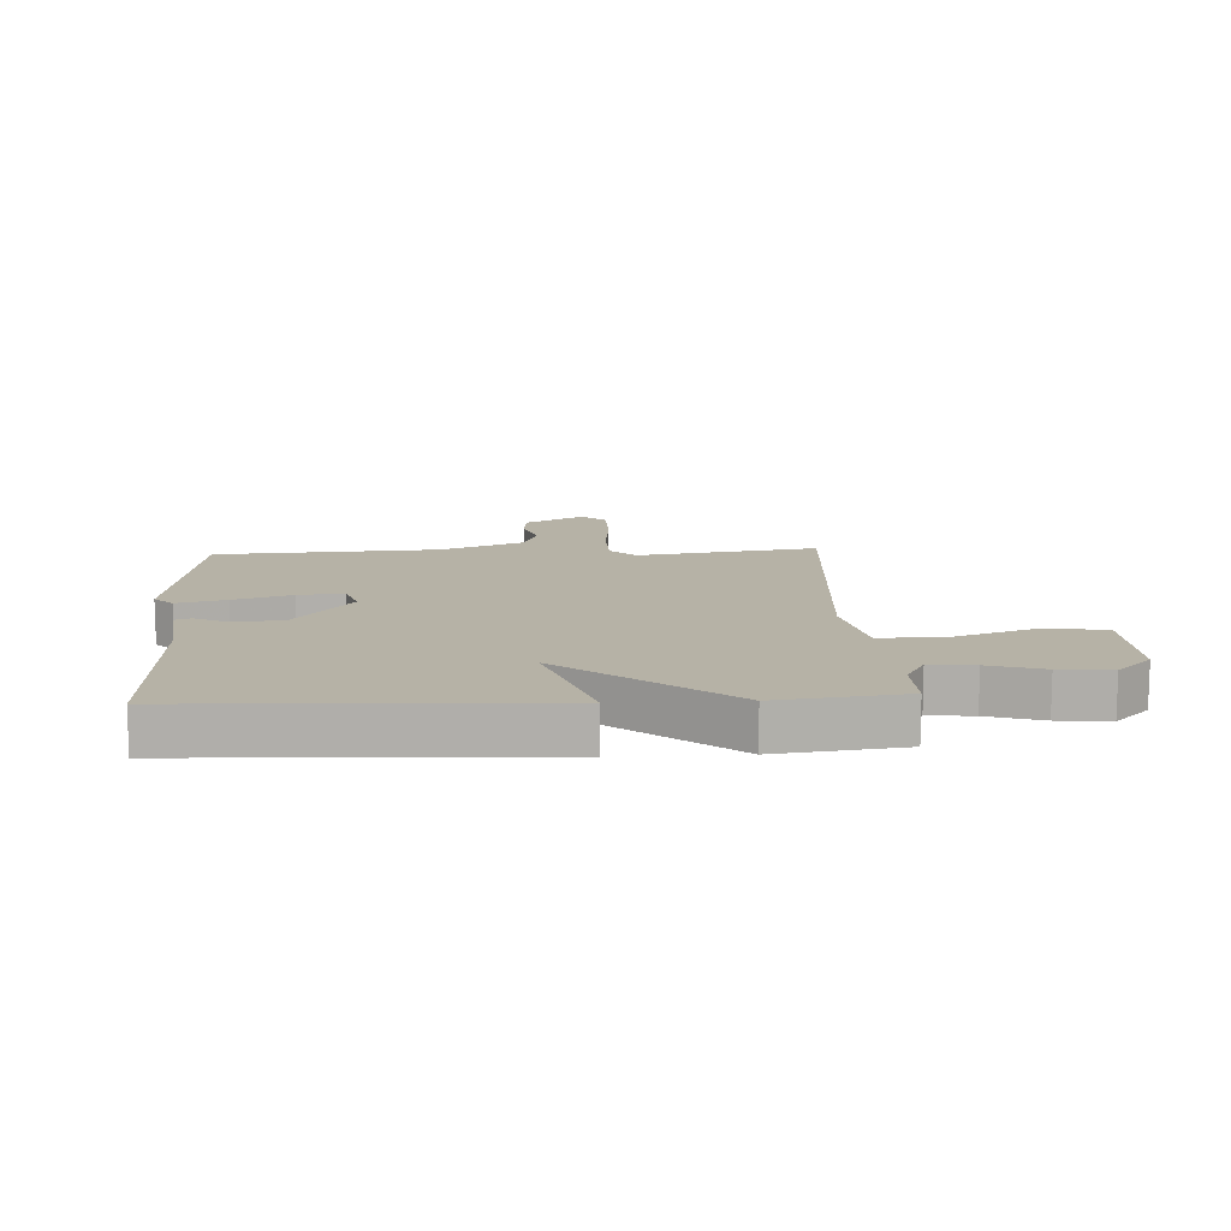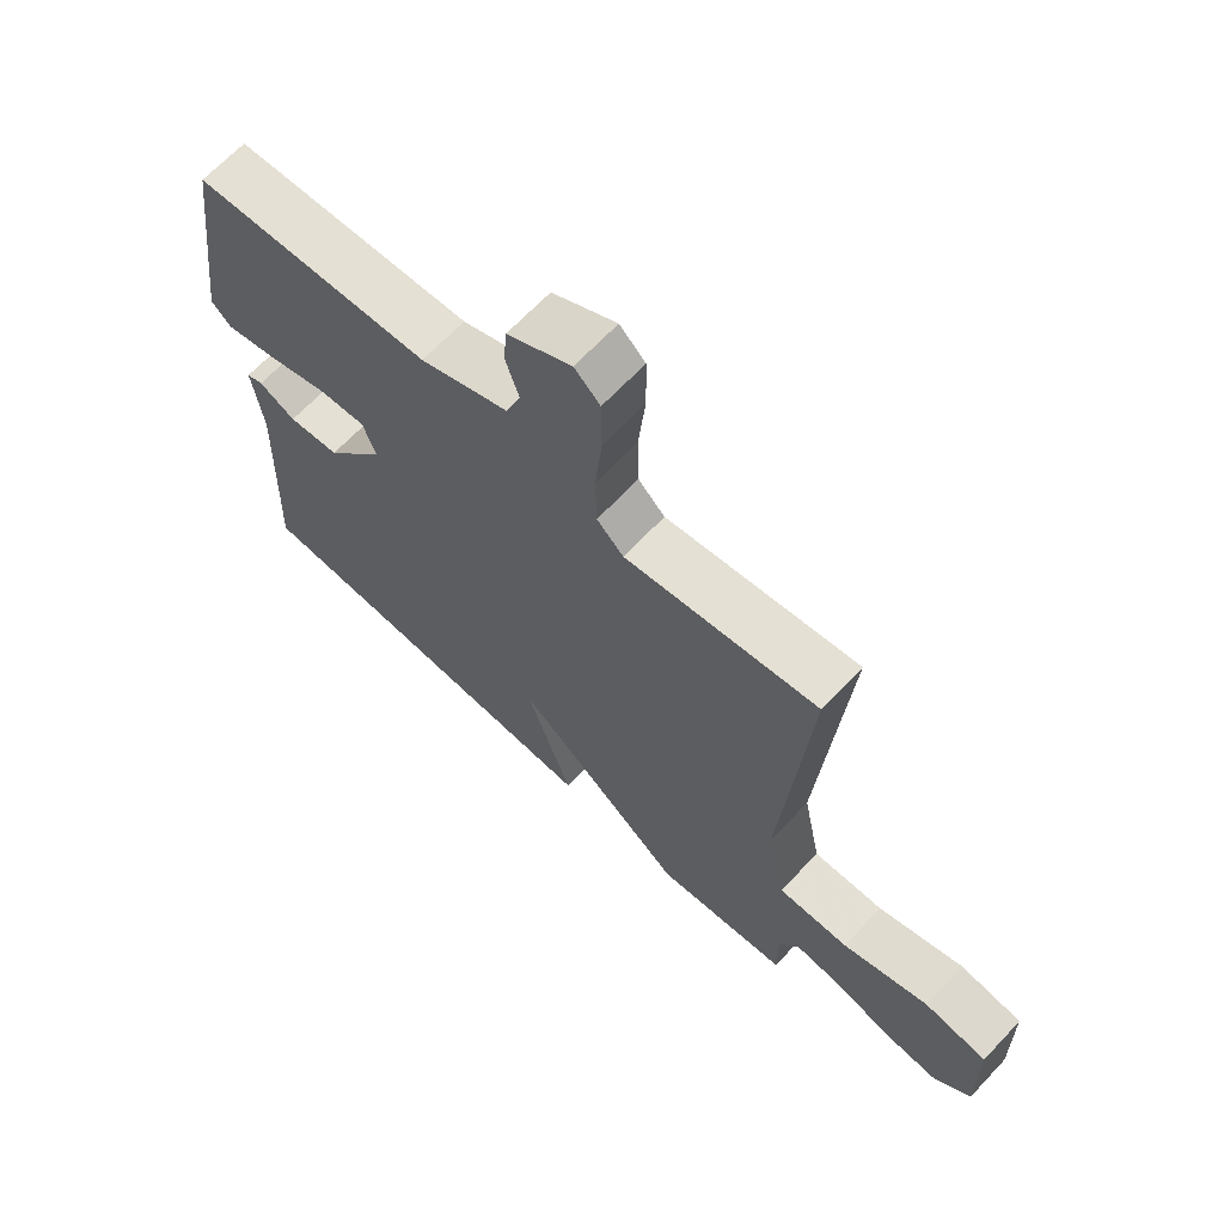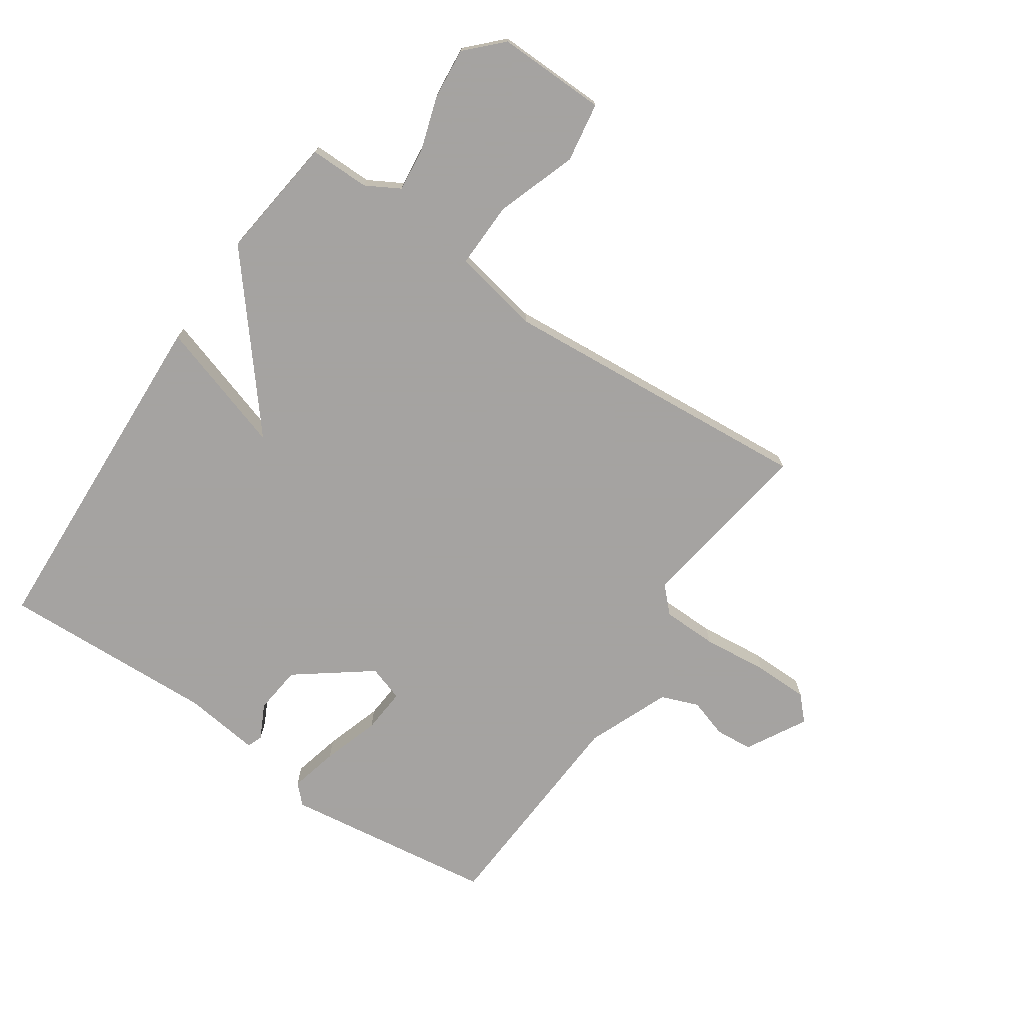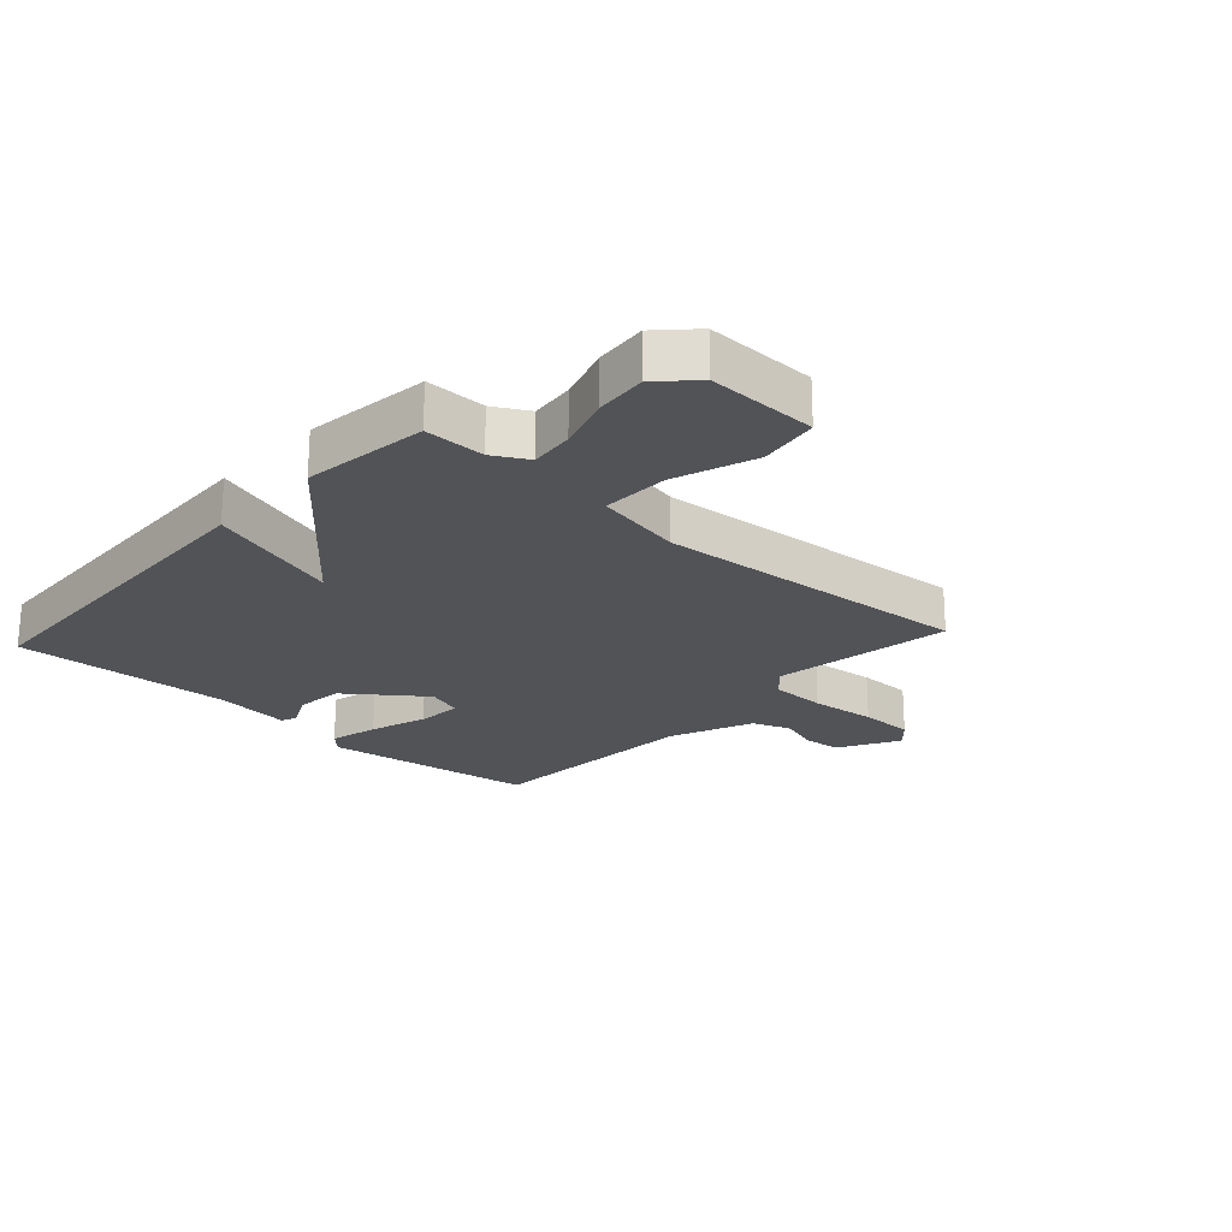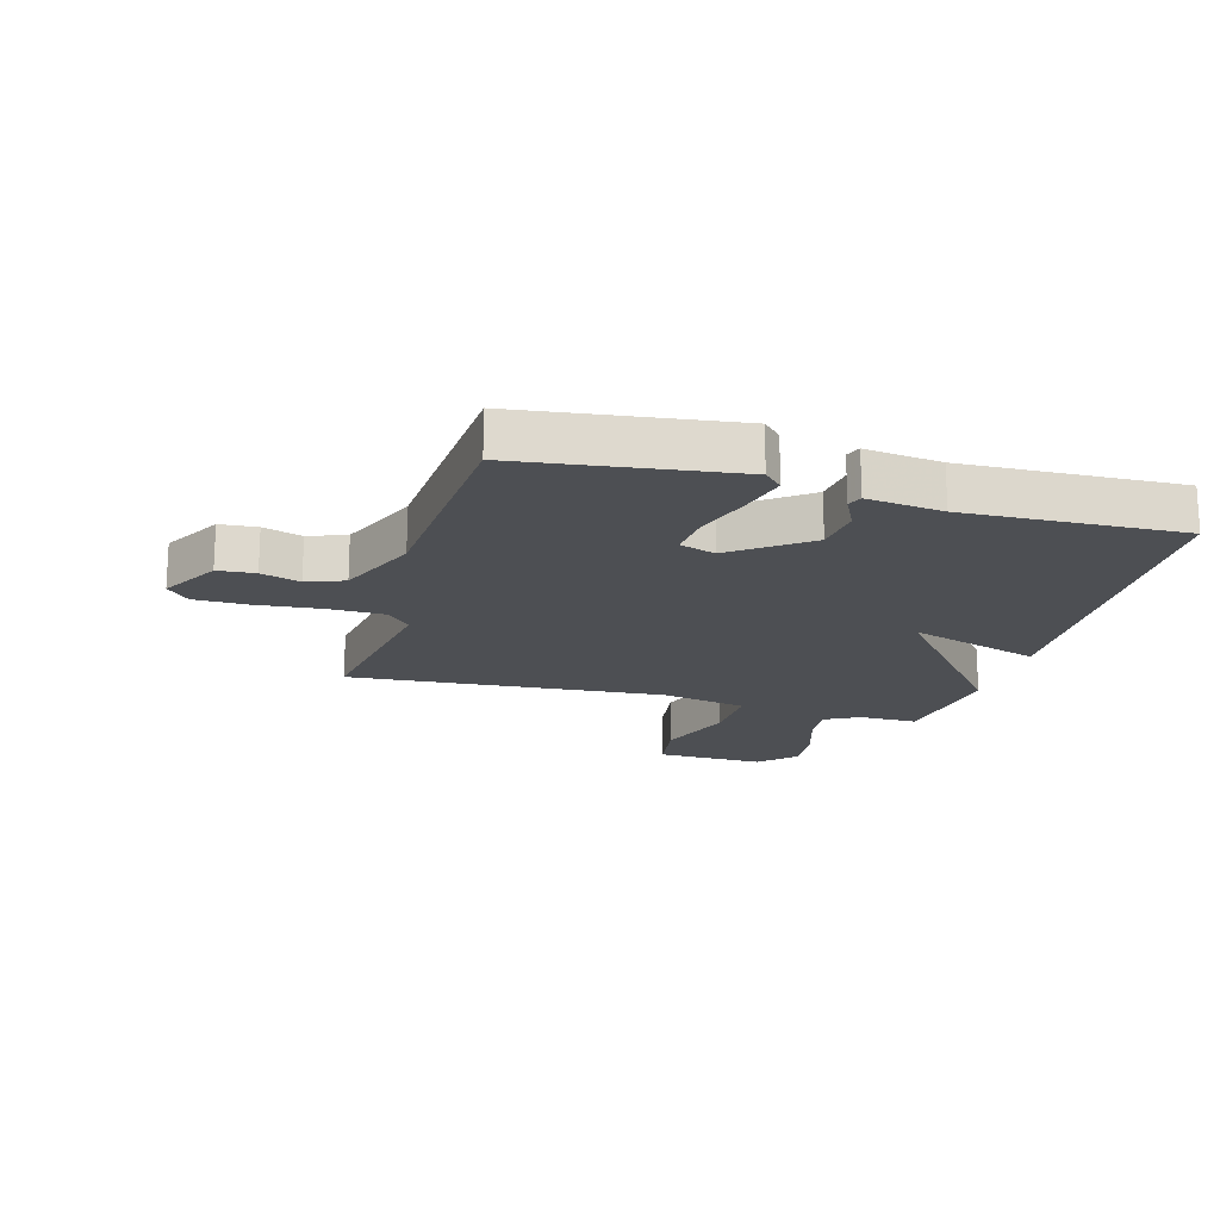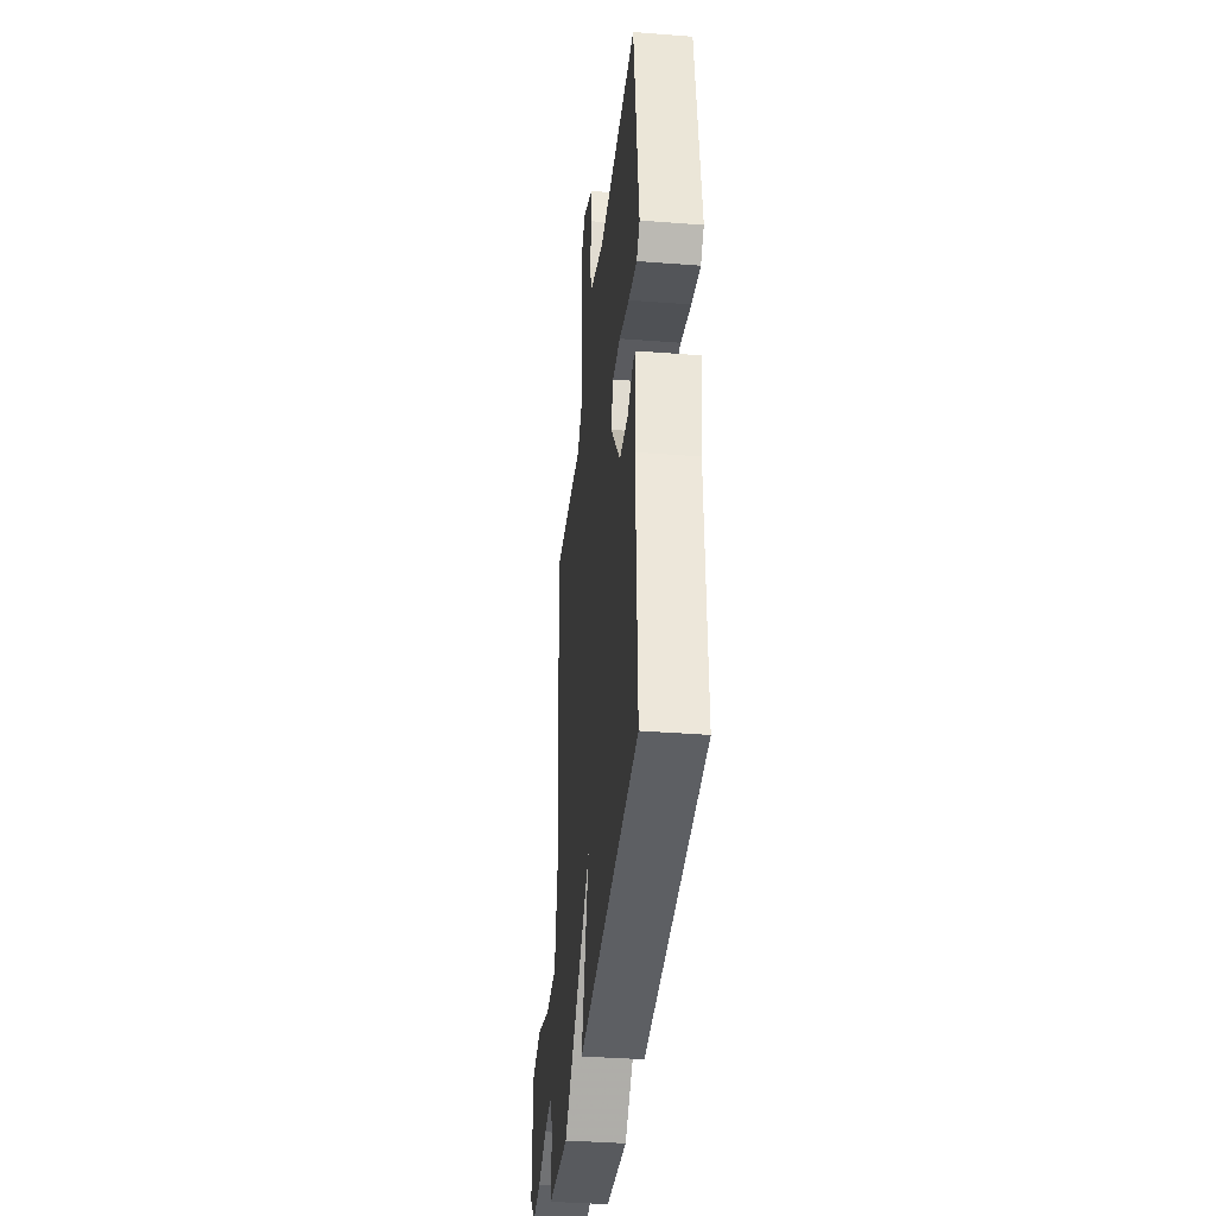
<metadata>
{"format":"obj","ext":"obj","renderer":"f3d","projection":"perspective","resolution":1024,"background":"white","views":[{"elev":12.2,"azim":176.9,"up":"+Y"},{"elev":66.8,"azim":-136.7,"up":"+Z"},{"elev":-73.1,"azim":-124.2,"up":"+Y"},{"elev":-22.2,"azim":-132.4,"up":"+Y"},{"elev":-18.0,"azim":74.1,"up":"+Y"},{"elev":-37.8,"azim":84.3,"up":"+Z"}]}
</metadata>
<code>
v -0.5 0.07 0.5
v -0.197 0.07 0.454
v -0.155 0.07 0.495
v -0.153 0.07 0.588
v -0.164 0.07 0.698
v -0.163 0.07 0.789
v -0.123 0.07 0.827
v -0.022 0.07 0.771
v -0.017 0.07 0.708
v -0.038 0.07 0.642
v -0.014 0.07 0.579
v 0.125 0.07 0.522
v 0.5 0.07 0.5
v 0.548 0.07 0.142
v 0.517 0.07 0.111
v 0.435 0.07 0.131
v 0.339 0.07 0.162
v 0.263 0.07 0.168
v 0.243 0.07 0.108
v 0.337 0.07 -0.017
v 0.418 0.07 -0.026
v 0.476 0.07 0.003
v 0.502 0.07 -0.007
v 0.486 0.07 -0.135
v 0.5 0.07 -0.5
v -0.09 0.07 -0.526
v -0.019 0.07 -0.303
v -0.29 0.07 -0.526
v -0.5 0.07 -0.5
v -0.499 0.07 -0.399
v -0.531 0.07 -0.342
v -0.605 0.07 -0.35
v -0.696 0.07 -0.379
v -0.782 0.07 -0.387
v -0.84 0.07 -0.33
v -0.836 0.07 -0.146
v -0.736 0.07 -0.13
v -0.6 0.07 -0.177
v -0.488 0.07 -0.18
v -0.459 0.07 -0.033
v -0.5 0 0.5
v -0.197 0 0.454
v -0.155 0 0.495
v -0.153 0 0.588
v -0.164 0 0.698
v -0.163 0 0.789
v -0.123 0 0.827
v -0.022 0 0.771
v -0.017 0 0.708
v -0.038 0 0.642
v -0.014 0 0.579
v 0.125 0 0.522
v 0.5 0 0.5
v 0.548 0 0.142
v 0.517 0 0.111
v 0.435 0 0.131
v 0.339 0 0.162
v 0.263 0 0.168
v 0.243 0 0.108
v 0.337 0 -0.017
v 0.418 0 -0.026
v 0.476 0 0.003
v 0.502 0 -0.007
v 0.486 0 -0.135
v 0.5 0 -0.5
v -0.09 0 -0.526
v -0.019 0 -0.303
v -0.29 0 -0.526
v -0.5 0 -0.5
v -0.499 0 -0.399
v -0.531 0 -0.342
v -0.605 0 -0.35
v -0.696 0 -0.379
v -0.782 0 -0.387
v -0.84 0 -0.33
v -0.836 0 -0.146
v -0.736 0 -0.13
v -0.6 0 -0.177
v -0.488 0 -0.18
v -0.459 0 -0.033
f 36 37 38
f 35 36 38
f 34 35 38
f 33 34 38
f 32 33 38
f 31 32 38 39
f 30 31 39
f 30 39 40
f 29 30 40
f 28 29 40
f 27 28 40
f 24 25 26 27
f 23 24 27
f 22 23 27
f 21 22 27
f 20 21 27 40
f 15 16 17
f 14 15 17
f 13 14 17
f 12 13 17
f 11 12 17 18
f 8 9 10
f 7 8 10
f 6 7 10
f 5 6 10
f 4 5 10
f 3 4 10 11
f 11 18 19
f 3 11 19
f 2 3 19
f 19 20 40
f 2 19 40
f 1 2 40
f 78 77 76
f 78 76 75
f 78 75 74
f 78 74 73
f 78 73 72
f 79 78 72 71
f 79 71 70
f 80 79 70
f 80 70 69
f 80 69 68
f 80 68 67
f 67 66 65 64
f 67 64 63
f 67 63 62
f 67 62 61
f 80 67 61 60
f 57 56 55
f 57 55 54
f 57 54 53
f 57 53 52
f 58 57 52 51
f 50 49 48
f 50 48 47
f 50 47 46
f 50 46 45
f 50 45 44
f 51 50 44 43
f 59 58 51
f 59 51 43
f 59 43 42
f 80 60 59
f 80 59 42
f 80 42 41
f 1 41 42 2
f 2 42 43 3
f 3 43 44 4
f 4 44 45 5
f 5 45 46 6
f 6 46 47 7
f 7 47 48 8
f 8 48 49 9
f 9 49 50 10
f 10 50 51 11
f 11 51 52 12
f 12 52 53 13
f 13 53 54 14
f 14 54 55 15
f 15 55 56 16
f 16 56 57 17
f 17 57 58 18
f 18 58 59 19
f 19 59 60 20
f 20 60 61 21
f 21 61 62 22
f 22 62 63 23
f 23 63 64 24
f 24 64 65 25
f 25 65 66 26
f 26 66 67 27
f 27 67 68 28
f 28 68 69 29
f 29 69 70 30
f 30 70 71 31
f 31 71 72 32
f 32 72 73 33
f 33 73 74 34
f 34 74 75 35
f 35 75 76 36
f 36 76 77 37
f 37 77 78 38
f 38 78 79 39
f 39 79 80 40
f 40 80 41 1

</code>
